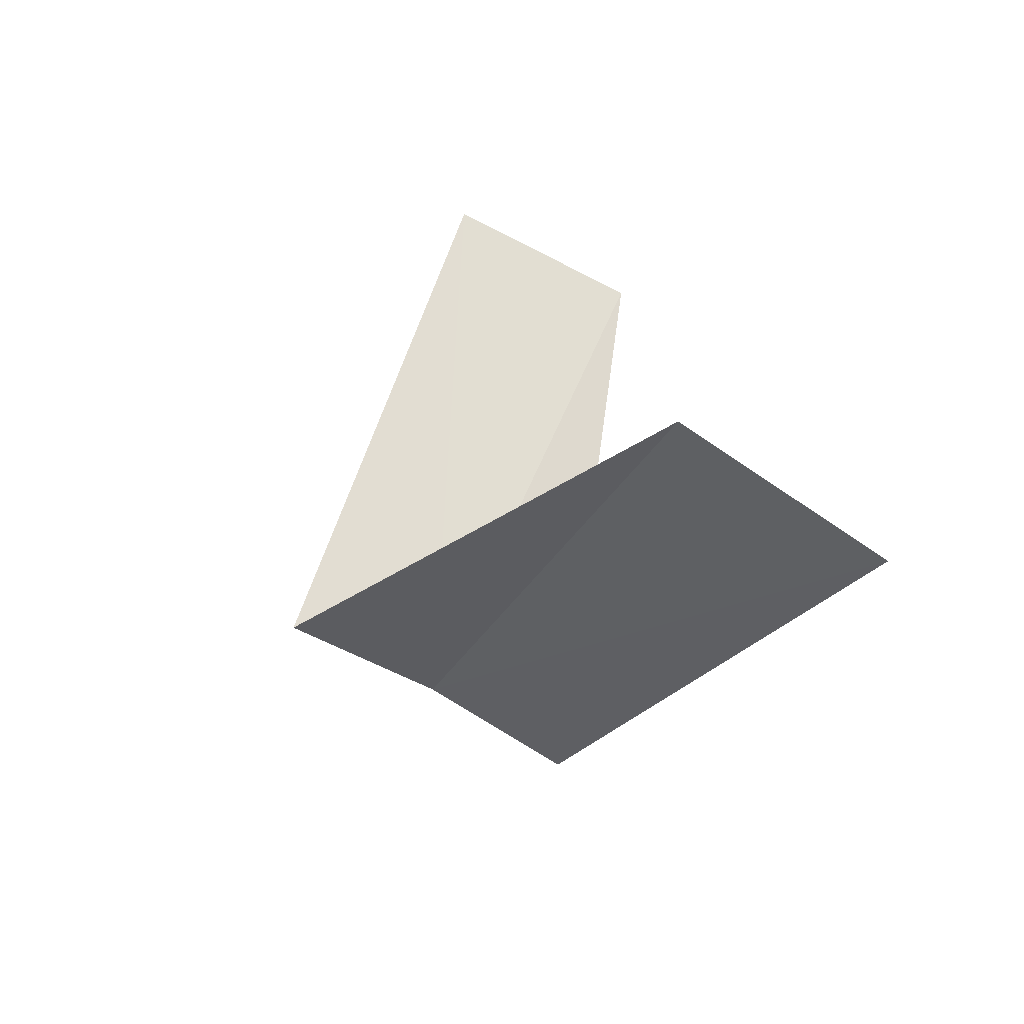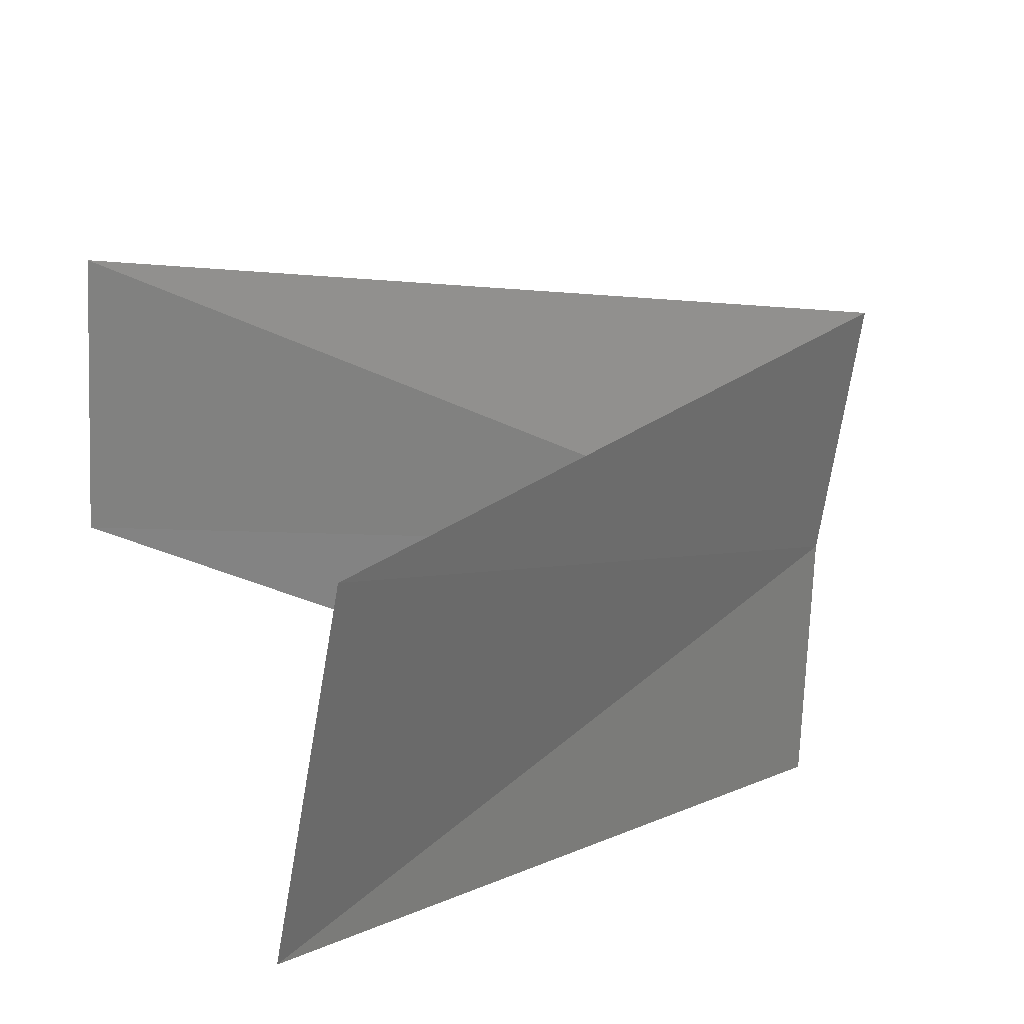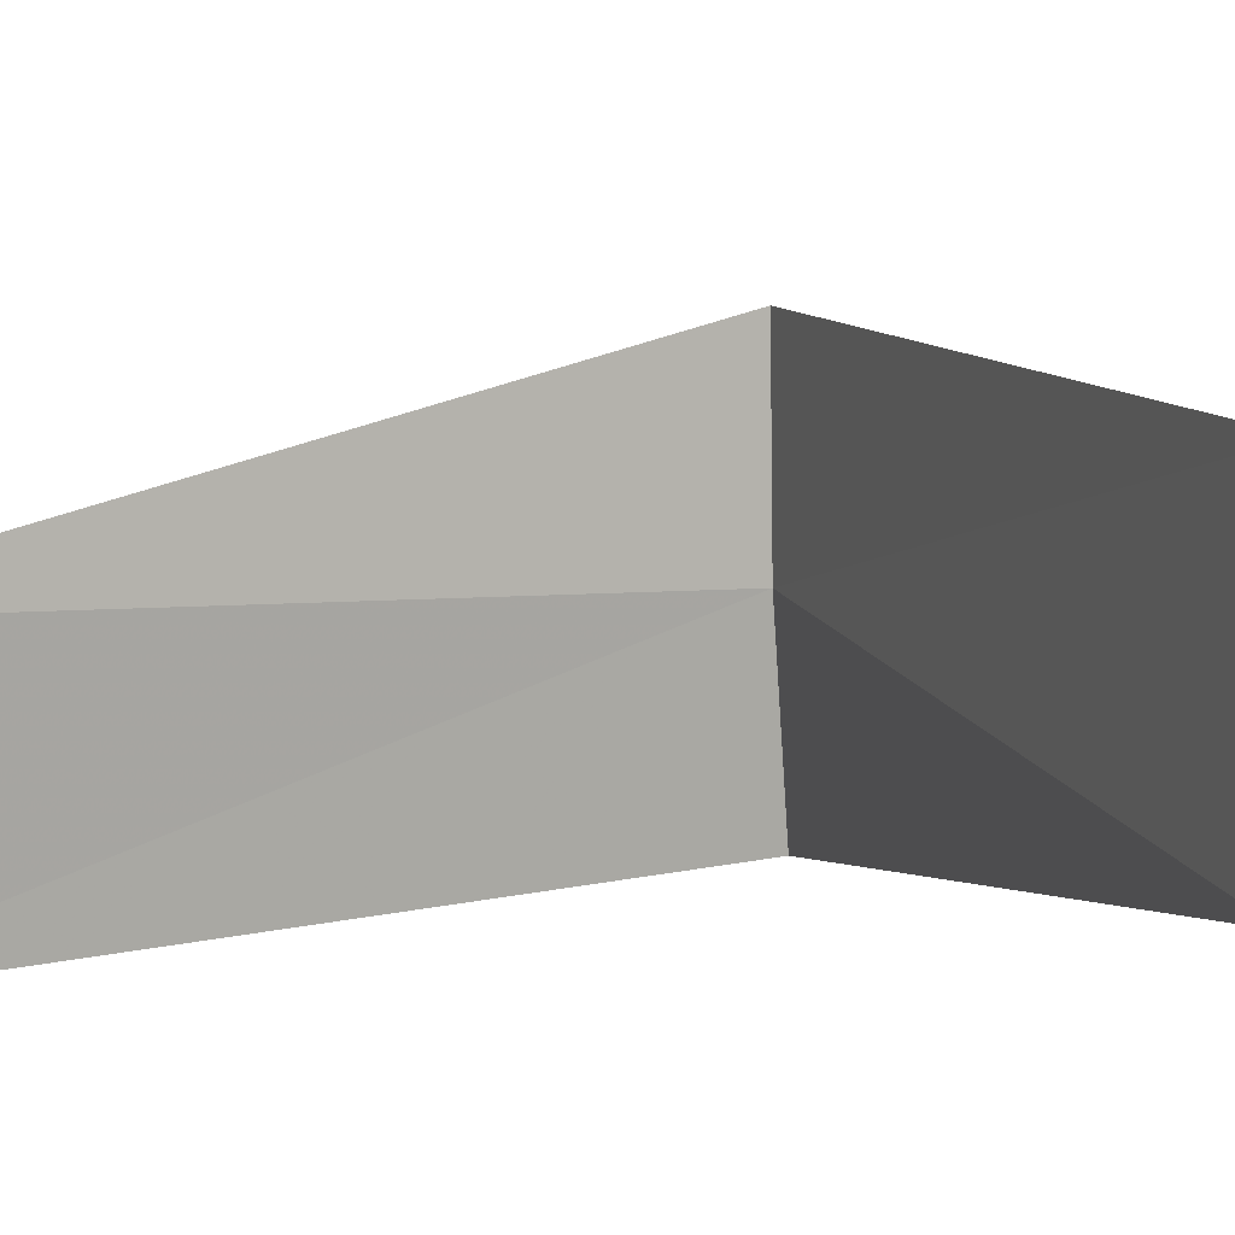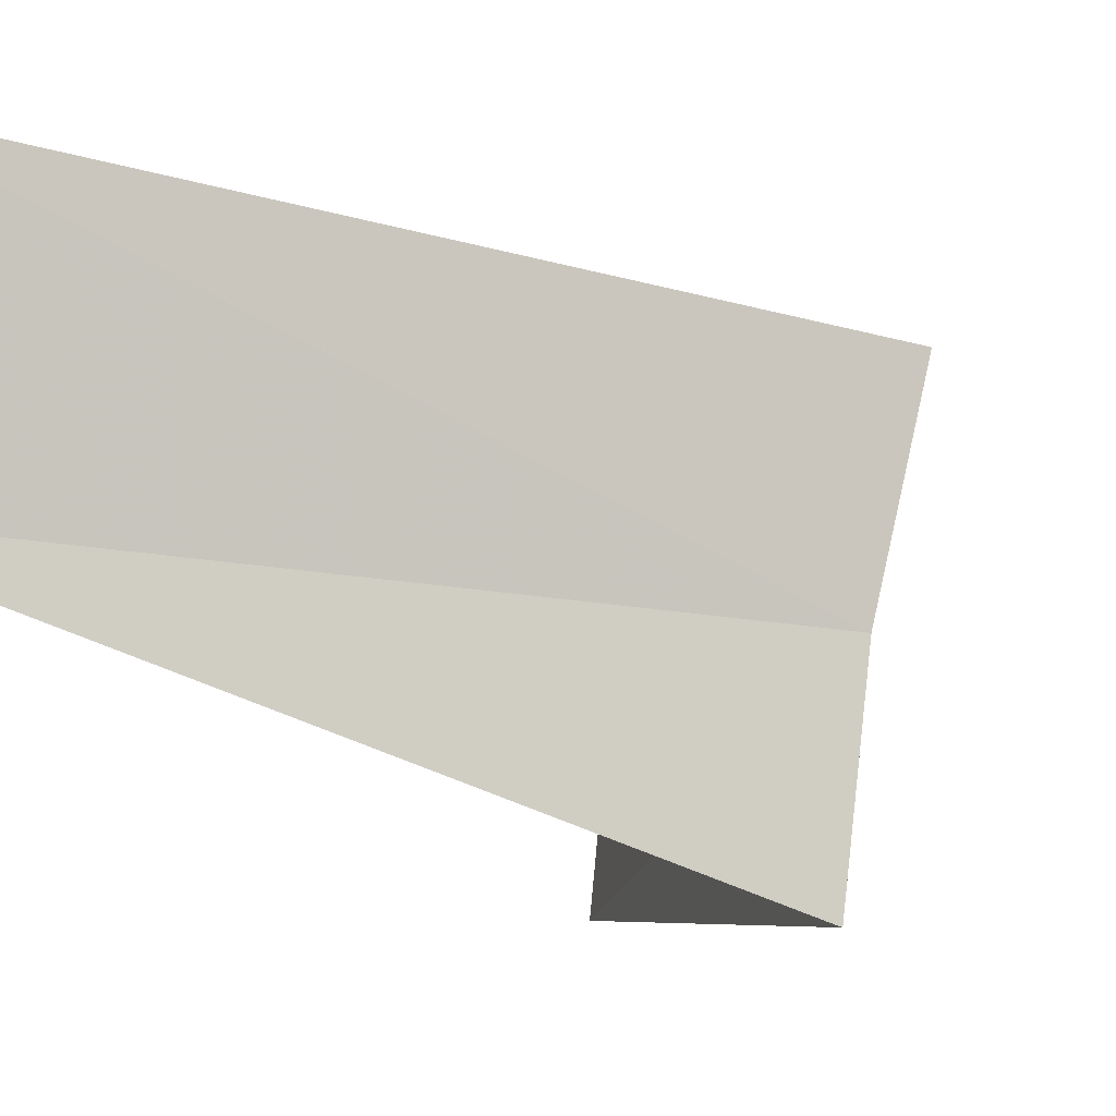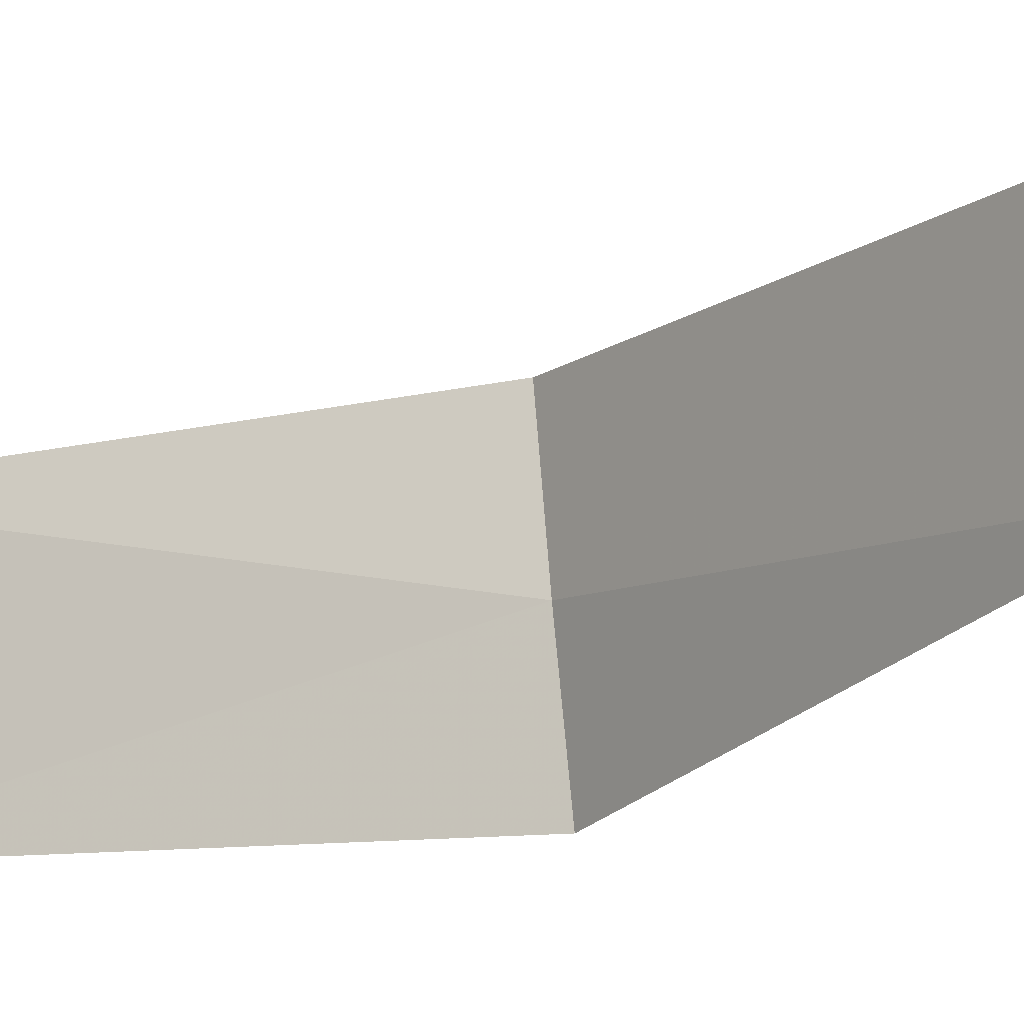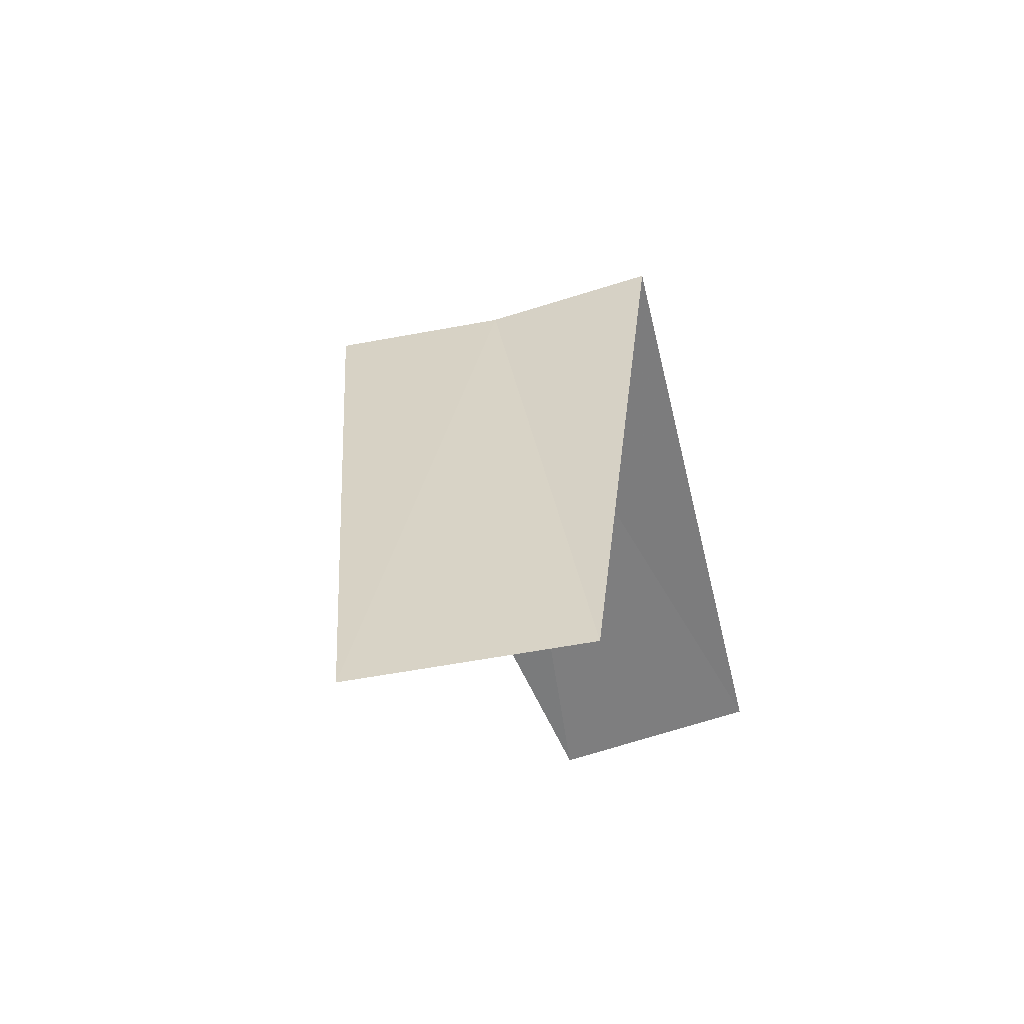
<metadata>
{"format":"obj","ext":"obj","renderer":"f3d","projection":"perspective","resolution":1024,"background":"white","views":[{"elev":-76.8,"azim":-127.8,"up":"+Z"},{"elev":29.8,"azim":-12.9,"up":"+Y"},{"elev":20.9,"azim":-64.1,"up":"+Y"},{"elev":-5.5,"azim":32.4,"up":"+Y"},{"elev":-2.7,"azim":-82.2,"up":"+Y"},{"elev":76.5,"azim":-109.1,"up":"+Z"}]}
</metadata>
<code>
v -2.976 0.376 17.96
v -4 0 17
v -3.968 0.5013 16.96
v -2.906 0.7461 17.92
v -3 0 18
v -3.874 0.9948 18.92
v -3.968 0.5013 18.96
f 1 3 2
f 1 4 3
f 1 2 5
f 1 6 4
f 1 7 6
f 1 5 7

</code>
